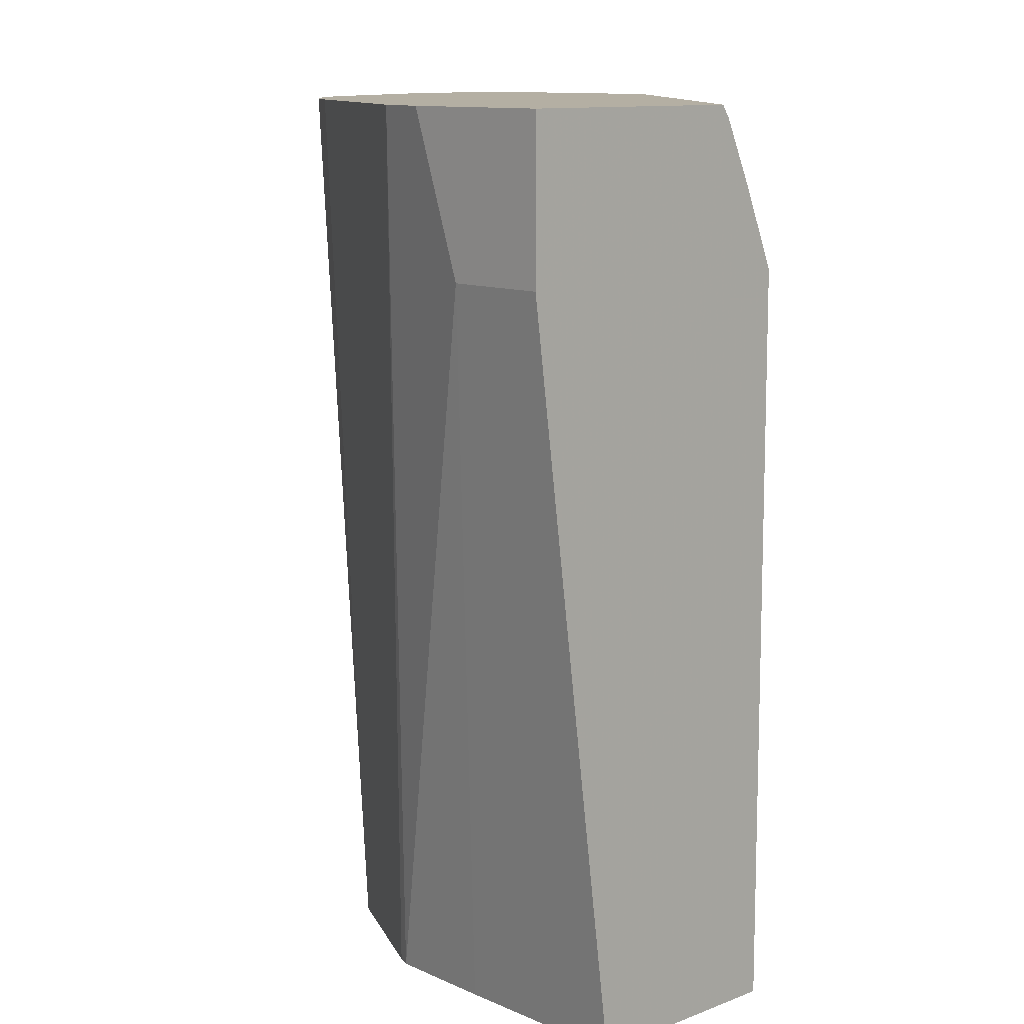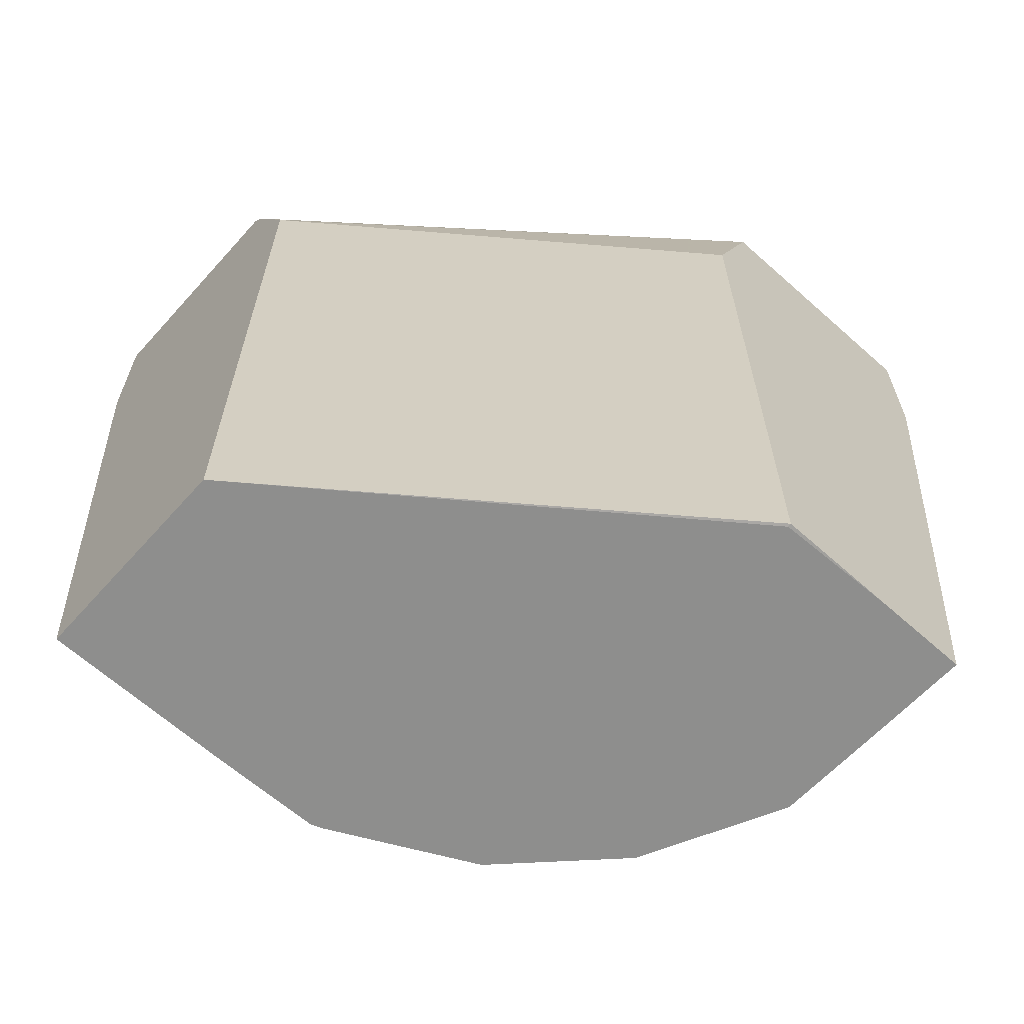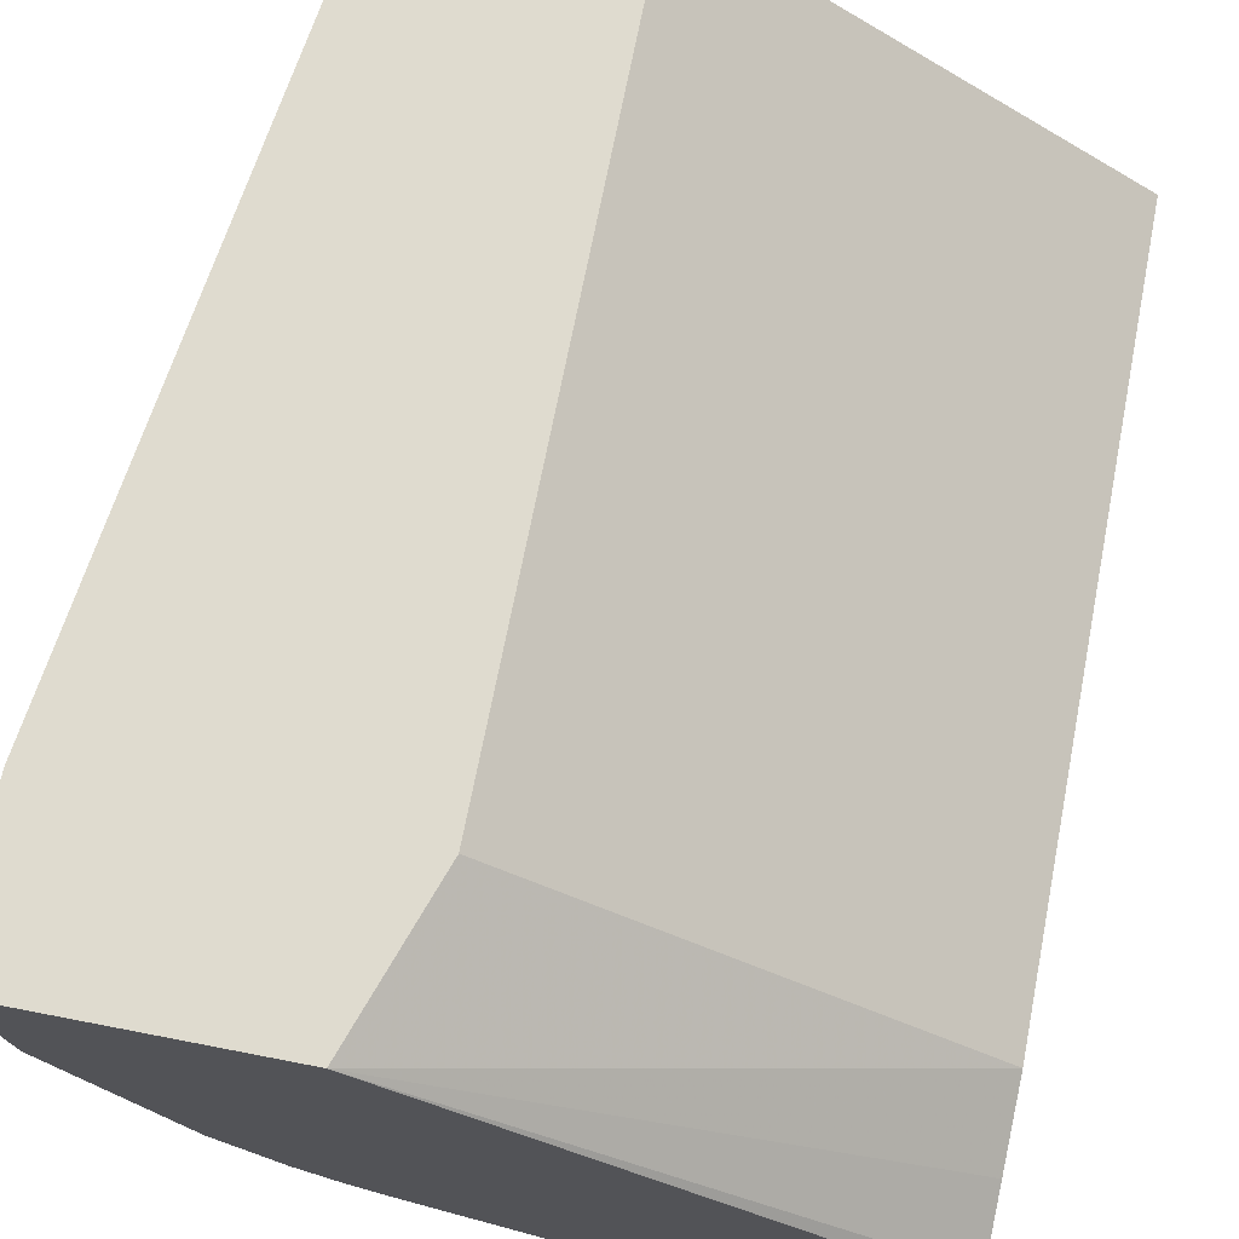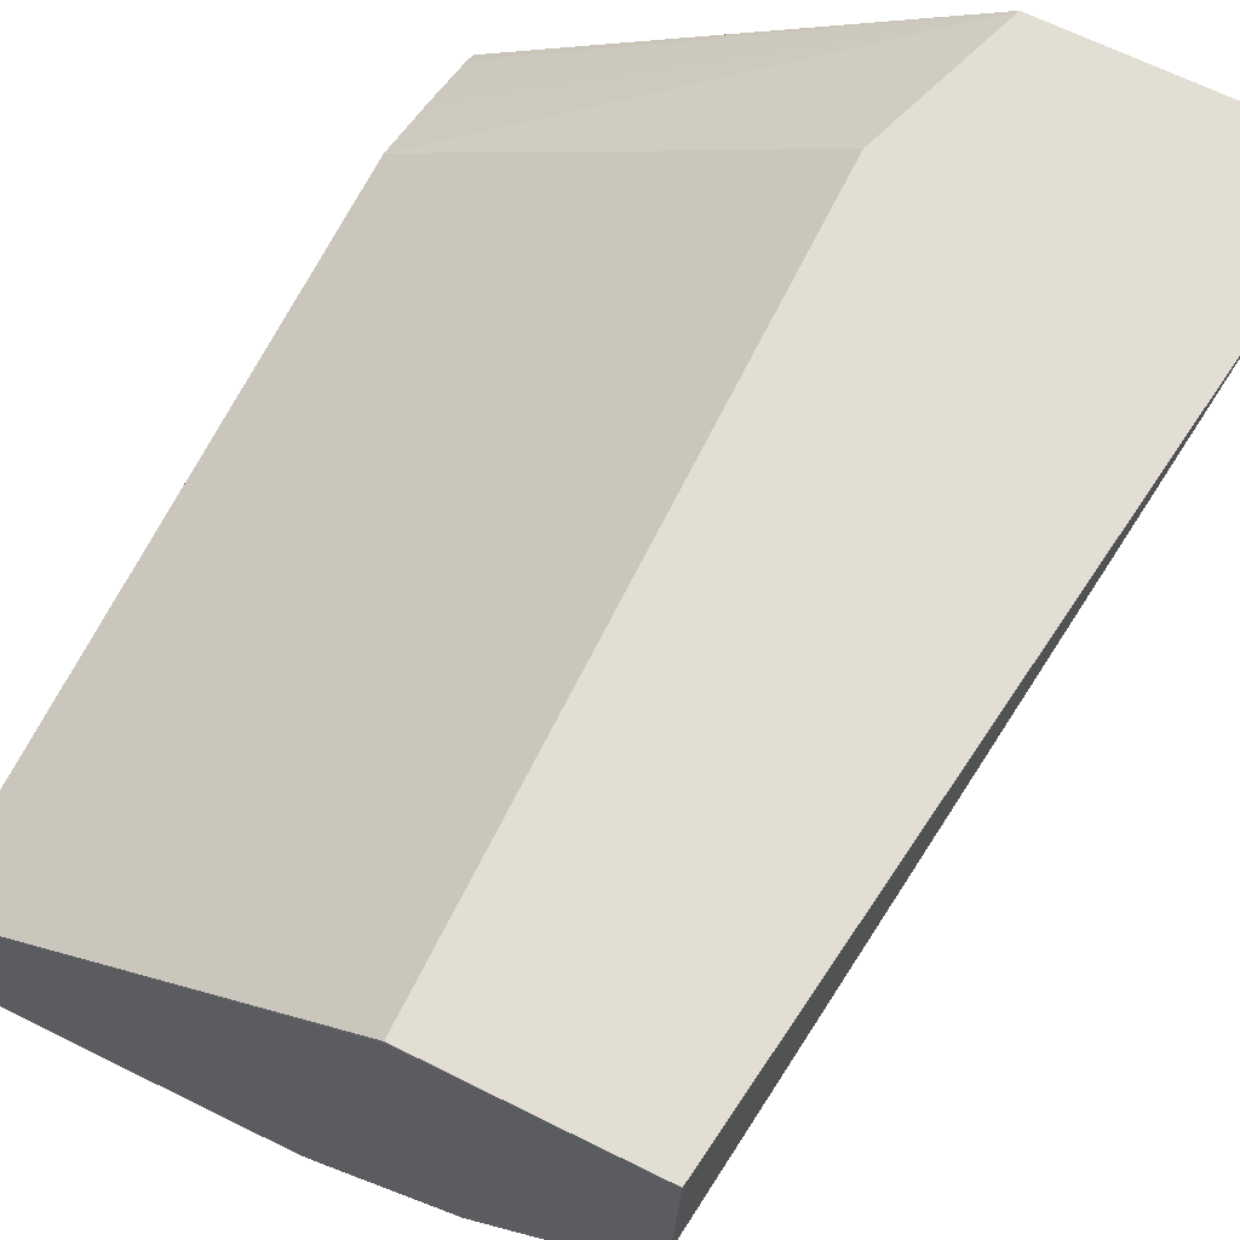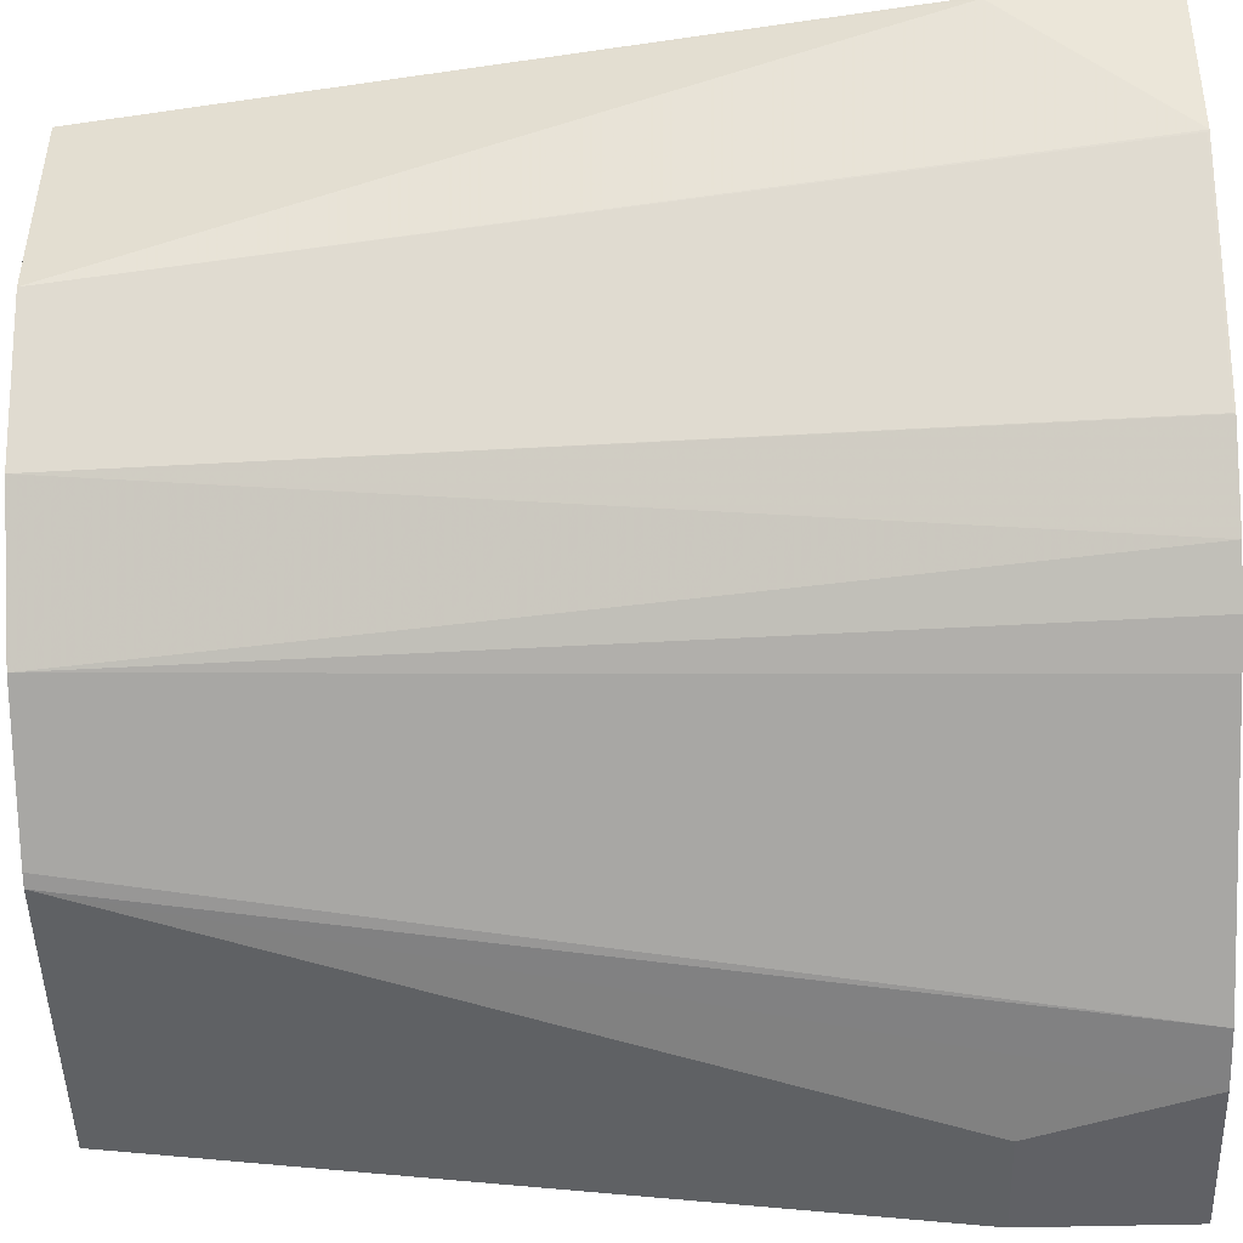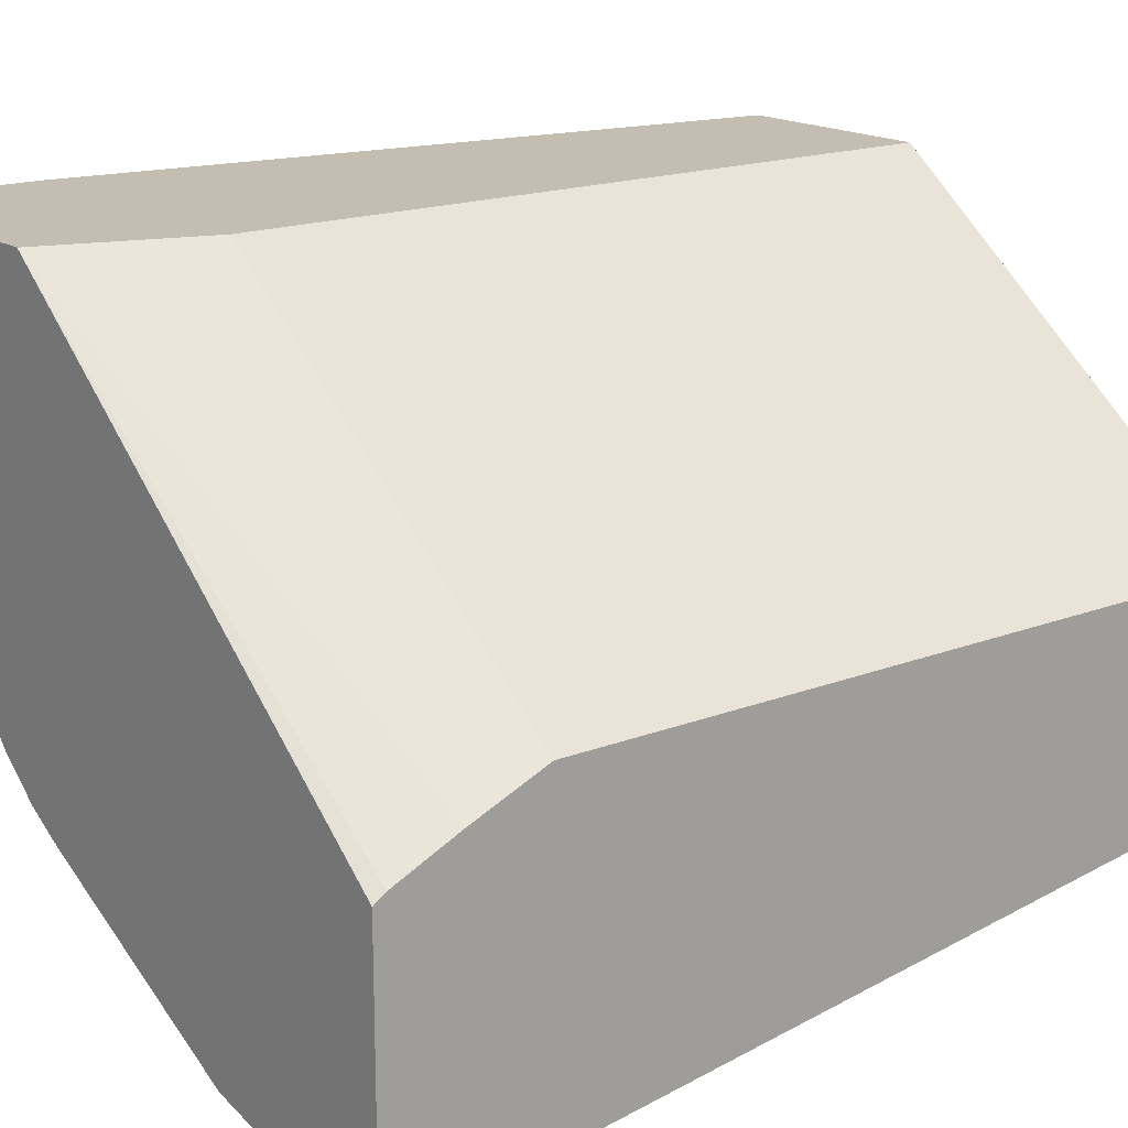
<metadata>
{"format":"obj","ext":"obj","renderer":"f3d","projection":"perspective","resolution":1024,"background":"white","views":[{"elev":11.2,"azim":-133.2,"up":"+Y"},{"elev":-64.9,"azim":-41.9,"up":"+Y"},{"elev":70.5,"azim":-169.0,"up":"+Z"},{"elev":67.3,"azim":26.3,"up":"+Z"},{"elev":-48.6,"azim":91.7,"up":"+Z"},{"elev":17.2,"azim":-127.8,"up":"+Z"}]}
</metadata>
<code>
v -0.000104 0.2157 -0.1202
v 0.03598 0.2157 -0.1202
v -0.000104 0.2157 -0.07931
v -0.000104 0.3569 -0.1388
v 0.05705 0.2157 -0.1199
v 0.01983 0.3569 -0.1388
v 0.07931 0.2157 -0.01984
v 0.07931 0.2158 -0.01915
v -0.000104 0.3569 -0.07931
v -0.000104 0.387 -0.1388
v 0.0595 0.2157 -0.119
v 0.03011 0.387 -0.1388
v 0.04087 0.387 -0.1364
v 0.1024 0.2157 -0.01915
v 0.07931 0.3569 -0.01915
v 0.08967 0.387 -0.01915
v -0.000104 0.372 -0.08548
v -0.000104 0.387 -0.09274
v 0.08593 0.2157 -0.1058
v 0.0805 0.387 -0.1166
v 0.1201 0.2157 -0.01915
v 0.1388 0.387 -0.01915
v -0.000104 0.3869 -0.09266
v -0.000104 0.3847 -0.09119
v 0.1058 0.2157 -0.08592
v 0.08736 0.387 -0.1132
v 0.0946 0.387 -0.1089
v 0.1026 0.387 -0.1026
v 0.1196 0.2157 -0.03936
v 0.1388 0.3569 -0.01984
v 0.1388 0.3569 -0.01915
v 0.1388 0.387 -0.01984
v 0.1124 0.2157 -0.07272
v 0.114 0.387 -0.08935
v 0.114 0.3867 -0.08922
v 0.119 0.2157 -0.05949
v 0.134 0.387 -0.04922
v 0.1182 0.2157 -0.06113
v 0.1338 0.3867 -0.04958
v 0.1142 0.387 -0.08887
f 19 20 26
f 16 23 24
f 16 18 23
f 13 20 19
f 11 13 19
f 10 13 12
f 10 20 13
f 10 22 32
f 10 27 26
f 10 28 27
f 10 34 28
f 10 40 34
f 10 37 40
f 10 32 37
f 19 26 27
f 10 26 20
f 19 27 28
f 30 36 37
f 21 29 30
f 10 16 22
f 37 39 40
f 36 39 37
f 36 38 39
f 35 40 39
f 34 40 35
f 33 39 38
f 19 28 25
f 33 35 39
f 29 36 30
f 25 35 33
f 25 34 35
f 25 28 34
f 22 30 32
f 22 31 30
f 21 30 31
f 30 37 32
f 10 18 16
f 16 24 17
f 9 15 16
f 1 24 23
f 1 17 24
f 1 9 17
f 1 3 9
f 1 7 3
f 1 14 7
f 1 21 14
f 1 23 18
f 1 29 21
f 1 38 36
f 1 33 38
f 1 25 33
f 1 19 25
f 1 11 19
f 1 2 5
f 9 16 17
f 1 36 29
f 1 18 10
f 1 5 11
f 1 4 6
f 8 22 16
f 8 16 15
f 8 31 22
f 8 21 31
f 8 14 21
f 7 14 8
f 1 10 4
f 5 12 13
f 5 13 11
f 4 12 6
f 4 10 12
f 3 15 9
f 3 8 15
f 3 7 8
f 2 6 5
f 1 6 2
f 5 6 12

</code>
